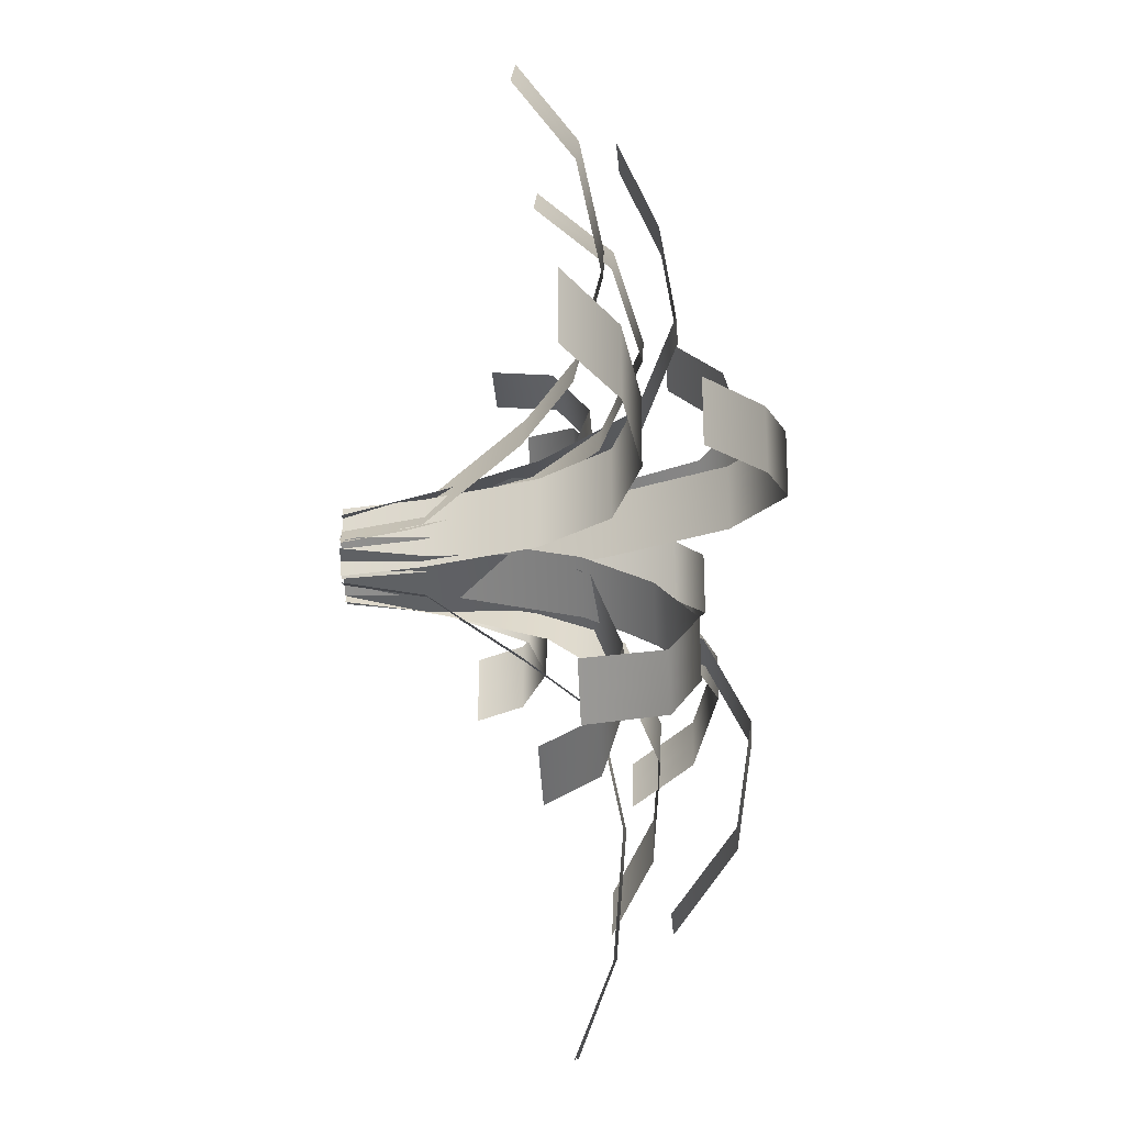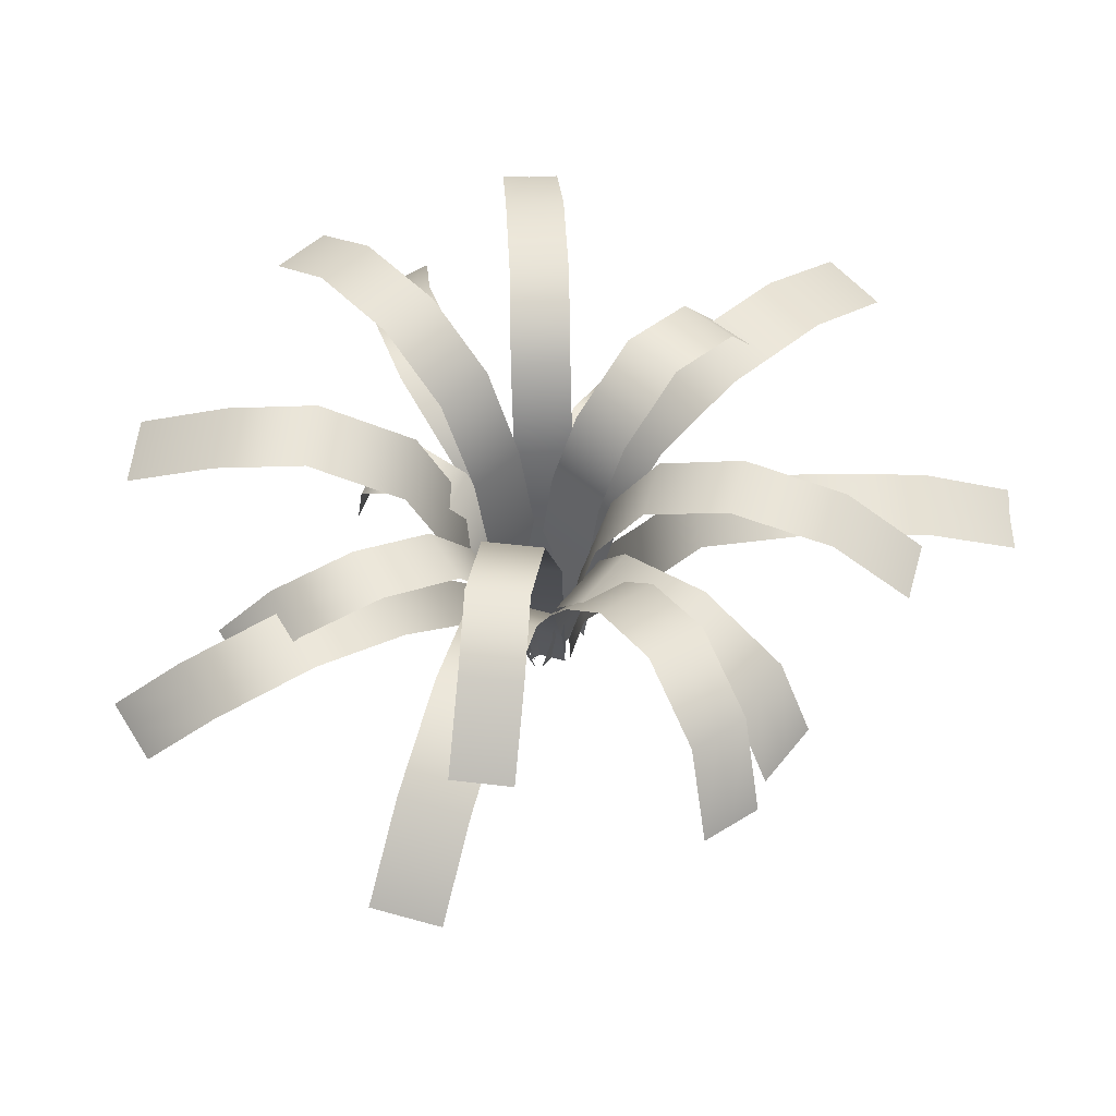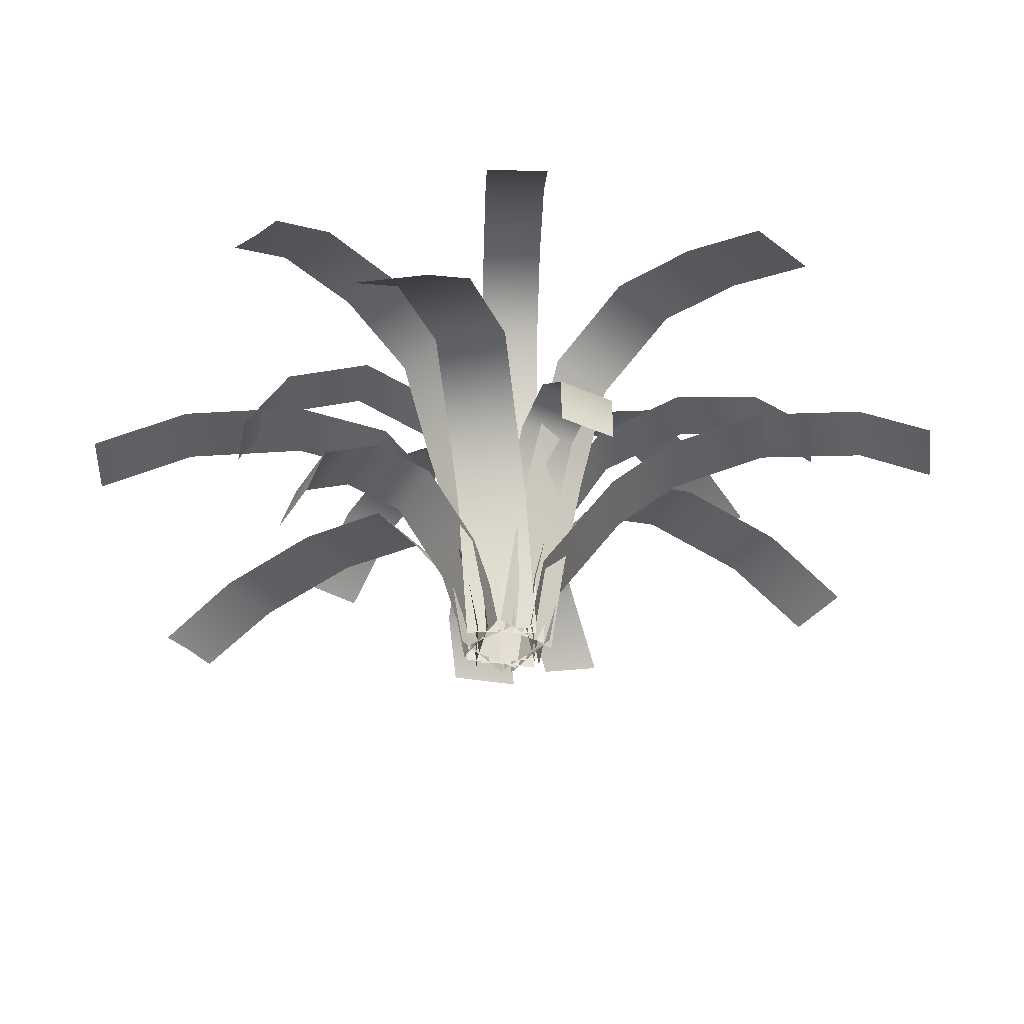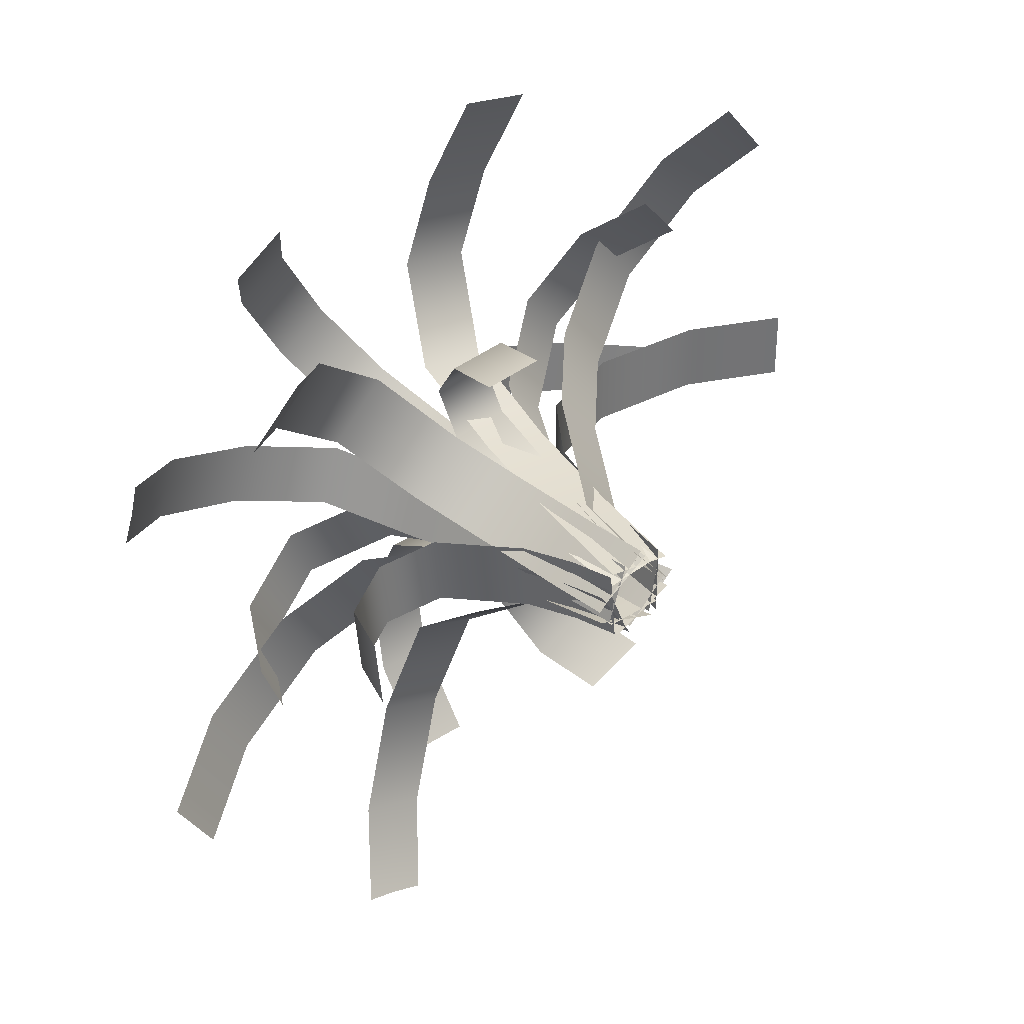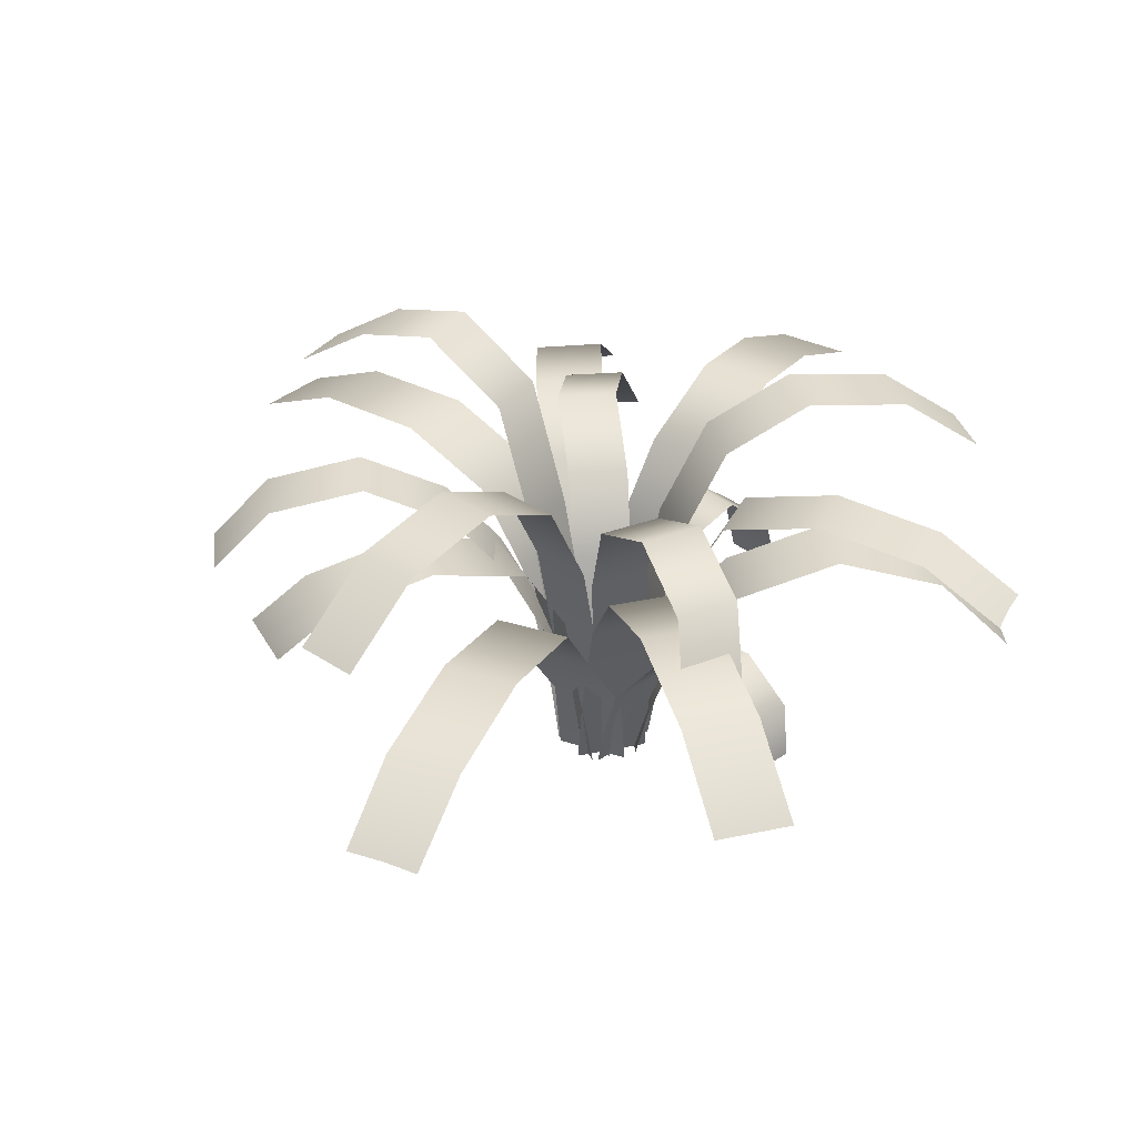
<metadata>
{"format":"obj","ext":"obj","renderer":"f3d","projection":"perspective","resolution":1024,"background":"white","views":[{"elev":-25.9,"azim":93.9,"up":"+Z"},{"elev":59.9,"azim":105.9,"up":"+Y"},{"elev":-39.7,"azim":-34.4,"up":"+Y"},{"elev":34.5,"azim":-41.2,"up":"+Z"},{"elev":35.1,"azim":-138.5,"up":"+Y"}]}
</metadata>
<code>
v  1.941 0 -2.33
v  1.941 0 0
v  2.877 5.258 0
v  2.877 5.258 -2.33
v  1.941 0 2.33
v  2.877 5.258 2.33
v  5.127 12.49 0
v  5.127 12.49 -2.33
v  5.127 12.49 2.33
v  8.689 17.15 0
v  8.689 17.15 -2.33
v  8.689 17.15 2.33
v  15.06 19.21 0
v  15.06 19.21 -2.33
v  15.06 19.21 2.33
v  22.95 18.42 0
v  22.95 18.42 -2.33
v  22.95 18.42 2.33
v  29.12 15.4 0
v  29.12 15.4 -2.33
v  29.12 15.4 2.33
g Plane016
f 1 2 3 4
f 2 5 6 3
f 4 3 7 8
f 3 6 9 7
f 8 7 10 11
f 7 9 12 10
f 11 10 13 14
f 10 12 15 13
f 14 13 16 17
f 13 15 18 16
f 17 16 19 20
f 16 18 21 19
v  -1.398 0 -2.691
v  0.7509 0 -1.79
v  1.113 5.258 -2.653
v  -1.036 5.258 -3.554
v  2.9 0 -0.8882
v  3.262 5.258 -1.751
v  1.983 11.49 -3.178
v  -0.1656 11.49 -4.08
v  4.132 11.49 -2.277
v  3.361 15.65 -5.239
v  1.212 15.65 -6.141
v  5.51 15.65 -4.338
v  5.825 17.71 -11.11
v  3.676 17.71 -12.01
v  7.974 17.71 -10.21
v  8.877 16.35 -16.93
v  6.728 16.35 -17.84
v  11.03 16.35 -16.03
v  11.26 13.2 -19.53
v  9.115 13.2 -20.43
v  13.41 13.2 -18.63
g Plane015
f 22 23 24 25
f 23 26 27 24
f 25 24 28 29
f 24 27 30 28
f 29 28 31 32
f 28 30 33 31
f 32 31 34 35
f 31 33 36 34
f 35 34 37 38
f 34 36 39 37
f 38 37 40 41
f 37 39 42 40
v  -2.833 0 -1.082
v  -0.6285 0 -1.836
v  -0.9315 5.258 -2.721
v  -3.136 5.258 -1.967
v  1.576 0 -2.591
v  1.273 5.258 -3.476
v  -1.66 11.06 -6.687
v  -3.865 11.06 -5.932
v  0.5446 11.06 -7.442
v  -2.814 15.72 -10.06
v  -5.019 15.72 -9.303
v  -0.6089 15.72 -10.81
v  -4.876 17.13 -16.92
v  -7.081 17.13 -16.16
v  -2.671 17.13 -17.67
v  -7.431 16.35 -24.38
v  -9.635 16.35 -23.63
v  -5.226 16.35 -25.14
v  -9.529 13.83 -29.82
v  -11.63 13.83 -29.31
v  -7.324 13.83 -30.57
g Plane014
f 43 44 45 46
f 44 47 48 45
f 46 45 49 50
f 45 48 51 49
f 50 49 52 53
f 49 51 54 52
f 53 52 55 56
f 52 54 57 55
f 56 55 58 59
f 55 57 60 58
f 59 58 61 62
f 58 60 63 61
v  -2.892 0 0.9133
v  -1.634 0 -1.048
v  -2.421 5.258 -1.553
v  -3.679 5.258 0.4081
v  -0.3752 0 -3.01
v  -1.163 5.258 -3.515
v  -4.315 12.49 -2.768
v  -5.573 12.49 -0.807
v  -3.057 12.49 -4.73
v  -7.313 17.15 -4.692
v  -8.572 17.15 -2.731
v  -6.055 17.15 -6.653
v  -12.67 19.21 -8.131
v  -13.93 19.21 -6.17
v  -11.41 19.21 -10.09
v  -19.31 18.42 -12.39
v  -20.57 18.42 -10.43
v  -18.05 18.42 -14.35
v  -24.51 15.4 -15.72
v  -25.77 15.4 -13.76
v  -23.25 15.4 -17.68
g Plane013
f 64 65 66 67
f 65 68 69 66
f 67 66 70 71
f 66 69 72 70
f 71 70 73 74
f 70 72 75 73
f 74 73 76 77
f 73 75 78 76
f 77 76 79 80
f 76 78 81 79
f 80 79 82 83
f 79 81 84 82
v  -2.158 0 2.131
v  -1.932 0 -0.1883
v  -2.528 2.917 -0.2791
v  -2.754 2.917 2.04
v  -1.706 0 -2.508
v  -2.302 2.917 -2.599
v  -3.665 6.317 -0.4975
v  -3.891 6.317 1.822
v  -3.439 6.317 -2.817
v  -7.21 10.98 -0.8431
v  -7.437 10.98 1.476
v  -6.984 10.98 -3.163
v  -11.02 11.84 -1.461
v  -11.24 11.84 0.8583
v  -10.79 11.84 -3.78
v  -14.59 9.993 -2.227
v  -14.82 9.993 0.0928
v  -14.37 9.993 -4.546
v  -15.37 6.913 -2.825
v  -15.6 6.913 -0.506
v  -15.15 6.913 -5.145
g Plane012
f 85 86 87 88
f 86 89 90 87
f 88 87 91 92
f 87 90 93 91
f 92 91 94 95
f 91 93 96 94
f 95 94 97 98
f 94 96 99 97
f 98 97 100 101
f 97 99 102 100
f 101 100 103 104
f 100 102 105 103
v  0.3795 0 3.009
v  -1.324 0 1.419
v  -1.963 3.339 1.905
v  -0.2589 3.339 3.495
v  -3.028 0 -0.171
v  -3.666 3.339 0.3151
v  -3.498 9.081 3.364
v  -1.794 9.081 4.954
v  -5.202 9.081 1.774
v  -5.928 12.52 5.84
v  -4.224 12.52 7.431
v  -7.632 12.52 4.251
v  -10.27 14.71 10.82
v  -8.57 14.71 12.41
v  -11.98 14.71 9.232
v  -15.66 13.44 14.74
v  -13.95 13.44 16.33
v  -17.36 13.44 13.15
v  -19.87 9.928 16.42
v  -18.16 9.928 18.01
v  -21.57 9.928 14.83
g Plane011
f 106 107 108 109
f 107 110 111 108
f 109 108 112 113
f 108 111 114 112
f 113 112 115 116
f 112 114 117 115
f 116 115 118 119
f 115 117 120 118
f 119 118 121 122
f 118 120 123 121
f 122 121 124 125
f 121 123 126 124
v  2.611 0 1.542
v  0.311 0 1.916
v  0.4609 6.048 3.312
v  2.761 6.048 2.939
v  -1.989 0 2.289
v  -1.839 6.048 3.685
v  0.8215 12.49 5.06
v  3.122 12.49 4.687
v  -1.479 12.49 5.434
v  0.5149 18.49 8.577
v  2.815 18.49 8.203
v  -1.785 18.49 8.95
v  1.314 21.11 14.86
v  3.614 21.11 14.49
v  -0.9864 21.11 15.24
v  2.578 20.17 20.8
v  4.878 20.17 20.43
v  0.2776 20.17 21.18
v  3.567 17.5 26.79
v  5.867 17.5 26.42
v  1.266 17.5 27.17
g Plane010
f 127 128 129 130
f 128 131 132 129
f 130 129 133 134
f 129 132 135 133
f 134 133 136 137
f 133 135 138 136
f 137 136 139 140
f 136 138 141 139
f 140 139 142 143
f 139 141 144 142
f 143 142 145 146
f 142 144 147 145
v  3.001 0 -0.4354
v  1.443 0 1.298
v  2.139 5.258 1.923
v  3.697 5.258 0.1901
v  -0.1146 0 3.031
v  0.5812 5.258 3.656
v  5.677 11.62 5.328
v  7.235 11.62 3.595
v  4.119 11.62 7.061
v  8.968 14.99 7.71
v  10.53 14.99 5.977
v  7.41 14.99 9.443
v  13.7 17.05 11.97
v  15.26 17.05 10.23
v  12.15 17.05 13.7
v  18.34 15.76 17.24
v  19.9 15.76 15.51
v  16.79 15.76 18.97
v  20.61 12.1 21.37
v  22.17 12.1 19.63
v  19.06 12.1 23.1
g Plane009
f 148 149 150 151
f 149 152 153 150
f 151 150 154 155
f 150 153 156 154
f 155 154 157 158
f 154 156 159 157
f 158 157 160 161
f 157 159 162 160
f 161 160 163 164
f 160 162 165 163
f 164 163 166 167
f 163 165 168 166
v  -1.968 0 -1.639
v  0 0 -1.639
v  -0 6.848 -2.43
v  -1.968 6.848 -2.43
v  1.968 0 -1.639
v  1.968 6.848 -2.43
v  -0 16.26 -4.331
v  -1.968 16.26 -4.331
v  1.968 16.26 -4.331
v  -0 22.33 -7.34
v  -1.968 22.33 -7.34
v  1.968 22.33 -7.34
v  -0 25.01 -12.72
v  -1.968 25.01 -12.72
v  1.968 25.01 -12.72
v  -0 23.99 -19.38
v  -1.968 23.99 -19.38
v  1.968 23.99 -19.38
v  -0 20.06 -24.6
v  -1.968 20.06 -24.6
v  1.968 20.06 -24.6
g Plane001
f 169 170 171 172
f 170 173 174 171
f 172 171 175 176
f 171 174 177 175
f 176 175 178 179
f 175 177 180 178
f 179 178 181 182
f 178 180 183 181
f 182 181 184 185
f 181 183 186 184
f 185 184 187 188
f 184 186 189 187
v  -2.273 0 1.181
v  -1.512 0 -0.6343
v  -2.241 6.848 -0.94
v  -3.002 6.848 0.8752
v  -0.7503 0 -2.45
v  -1.479 6.848 -2.755
v  -2.685 14.96 -1.675
v  -3.446 14.96 0.1399
v  -1.923 14.96 -3.491
v  -4.426 20.38 -2.84
v  -5.187 20.38 -1.024
v  -3.664 20.38 -4.655
v  -9.387 23.06 -4.921
v  -10.15 23.06 -3.105
v  -8.625 23.06 -6.736
v  -14.3 21.3 -7.498
v  -15.07 21.3 -5.683
v  -13.54 21.3 -9.314
v  -16.5 17.18 -9.515
v  -17.26 17.18 -7.7
v  -15.74 17.18 -11.33
g Plane008
f 190 191 192 193
f 191 194 195 192
f 193 192 196 197
f 192 195 198 196
f 197 196 199 200
f 196 198 201 199
f 200 199 202 203
f 199 201 204 202
f 203 202 205 206
f 202 204 207 205
f 206 205 208 209
f 205 207 210 208
v  -0.9137 0 2.393
v  -1.551 0 0.5309
v  -2.299 6.848 0.7869
v  -1.661 6.848 2.649
v  -2.189 0 -1.331
v  -2.936 6.848 -1.076
v  -5.649 14.4 1.402
v  -5.011 14.4 3.265
v  -6.286 14.4 -0.4601
v  -8.496 20.47 2.377
v  -7.858 20.47 4.239
v  -9.133 20.47 0.5144
v  -14.29 22.31 4.119
v  -13.65 22.31 5.981
v  -14.93 22.31 2.256
v  -20.6 21.29 6.277
v  -19.96 21.29 8.139
v  -21.23 21.29 4.414
v  -25.19 18.01 8.049
v  -24.76 18.01 9.827
v  -25.83 18.01 6.187
g Plane007
f 211 212 213 214
f 212 215 216 213
f 214 213 217 218
f 213 216 219 217
f 218 217 220 221
f 217 219 222 220
f 221 220 223 224
f 220 222 225 223
f 224 223 226 227
f 223 225 228 226
f 227 226 229 230
f 226 228 231 229
v  0.7715 0 2.443
v  -0.8853 0 1.38
v  -1.312 6.848 2.045
v  0.3447 6.848 3.108
v  -2.542 0 0.3169
v  -2.969 6.848 0.9822
v  -2.338 16.26 3.645
v  -0.6817 16.26 4.708
v  -3.995 16.26 2.582
v  -3.963 22.33 6.178
v  -2.307 22.33 7.241
v  -5.62 22.33 5.115
v  -6.868 25.01 10.71
v  -5.212 25.01 11.77
v  -8.525 25.01 9.643
v  -10.47 23.99 16.31
v  -8.81 23.99 17.38
v  -12.12 23.99 15.25
v  -13.28 20.06 20.7
v  -11.62 20.06 21.76
v  -14.94 20.06 19.64
g Plane006
f 232 233 234 235
f 233 236 237 234
f 235 234 238 239
f 234 237 240 238
f 239 238 241 242
f 238 240 243 241
f 242 241 244 245
f 241 243 246 244
f 245 244 247 248
f 244 246 249 247
f 248 247 250 251
f 247 249 252 250
v  1.8 0 1.823
v  -0.1591 0 1.632
v  -0.2358 3.798 2.136
v  1.723 3.798 2.327
v  -2.118 0 1.441
v  -2.195 3.798 1.945
v  -0.4202 8.226 3.096
v  1.539 8.226 3.287
v  -2.379 8.226 2.905
v  -0.7122 14.29 6.091
v  1.247 14.29 6.282
v  -2.671 14.29 5.9
v  -1.234 15.41 9.306
v  0.725 15.41 9.498
v  -3.193 15.41 9.115
v  -1.881 13.01 12.33
v  0.0784 13.01 12.52
v  -3.84 13.01 12.14
v  -2.387 9.002 12.99
v  -0.4274 9.002 13.18
v  -4.346 9.002 12.79
g Plane005
f 253 254 255 256
f 254 257 258 255
f 256 255 259 260
f 255 258 261 259
f 260 259 262 263
f 259 261 264 262
f 263 262 265 266
f 262 264 267 265
f 266 265 268 269
f 265 267 270 268
f 269 268 271 272
f 268 270 273 271
v  2.542 0 -0.3206
v  1.199 0 1.119
v  1.609 4.348 1.658
v  2.952 4.348 0.2187
v  -0.1444 0 2.558
v  0.2662 4.348 3.097
v  2.842 11.83 2.955
v  4.185 11.83 1.516
v  1.499 11.83 4.394
v  4.934 16.31 5.008
v  6.277 16.31 3.568
v  3.591 16.31 6.447
v  9.142 19.16 8.678
v  10.48 19.16 7.239
v  7.799 19.16 10.12
v  12.45 17.5 13.22
v  13.79 17.5 11.79
v  11.11 17.5 14.66
v  13.87 12.93 16.78
v  15.21 12.93 15.34
v  12.52 12.93 18.22
g Plane004
f 274 275 276 277
f 275 278 279 276
f 277 276 280 281
f 276 279 282 280
f 281 280 283 284
f 280 282 285 283
f 284 283 286 287
f 283 285 288 286
f 287 286 289 290
f 286 288 291 289
f 290 289 292 293
f 289 291 294 292
v  1.303 0 -2.206
v  1.618 0 -0.2627
v  2.798 7.876 -0.3894
v  2.482 7.876 -2.332
v  1.934 0 1.68
v  3.113 7.876 1.554
v  4.275 16.26 -0.6939
v  3.959 16.26 -2.637
v  4.59 16.26 1.249
v  7.245 24.08 -0.4349
v  6.929 24.08 -2.378
v  7.56 24.08 1.508
v  12.55 27.49 -1.11
v  12.24 27.49 -3.053
v  12.87 27.49 0.8333
v  17.57 26.27 -2.178
v  17.26 26.27 -4.121
v  17.89 26.27 -0.2345
v  22.63 22.8 -3.013
v  22.32 22.8 -4.956
v  22.95 22.8 -1.07
g Plane003
f 295 296 297 298
f 296 299 300 297
f 298 297 301 302
f 297 300 303 301
f 302 301 304 305
f 301 303 306 304
f 305 304 307 308
f 304 306 309 307
f 308 307 310 311
f 307 309 312 310
f 311 310 313 314
f 310 312 315 313
v  -0.3678 0 -2.535
v  1.096 0 -1.219
v  1.625 6.848 -1.807
v  0.1606 6.848 -3.123
v  2.56 0 0.0968
v  3.088 6.848 -0.491
v  4.501 15.14 -4.795
v  3.037 15.14 -6.111
v  5.965 15.14 -3.479
v  6.513 19.52 -7.575
v  5.049 19.52 -8.891
v  7.976 19.52 -6.259
v  10.11 22.21 -11.58
v  8.645 22.21 -12.89
v  11.57 22.21 -10.26
v  14.56 20.53 -15.5
v  13.1 20.53 -16.81
v  16.03 20.53 -14.18
v  18.05 15.76 -17.41
v  16.59 15.76 -18.73
v  19.51 15.76 -16.1
g Plane002
f 316 317 318 319
f 317 320 321 318
f 319 318 322 323
f 318 321 324 322
f 323 322 325 326
f 322 324 327 325
f 326 325 328 329
f 325 327 330 328
f 329 328 331 332
f 328 330 333 331
f 332 331 334 335
f 331 333 336 334

</code>
